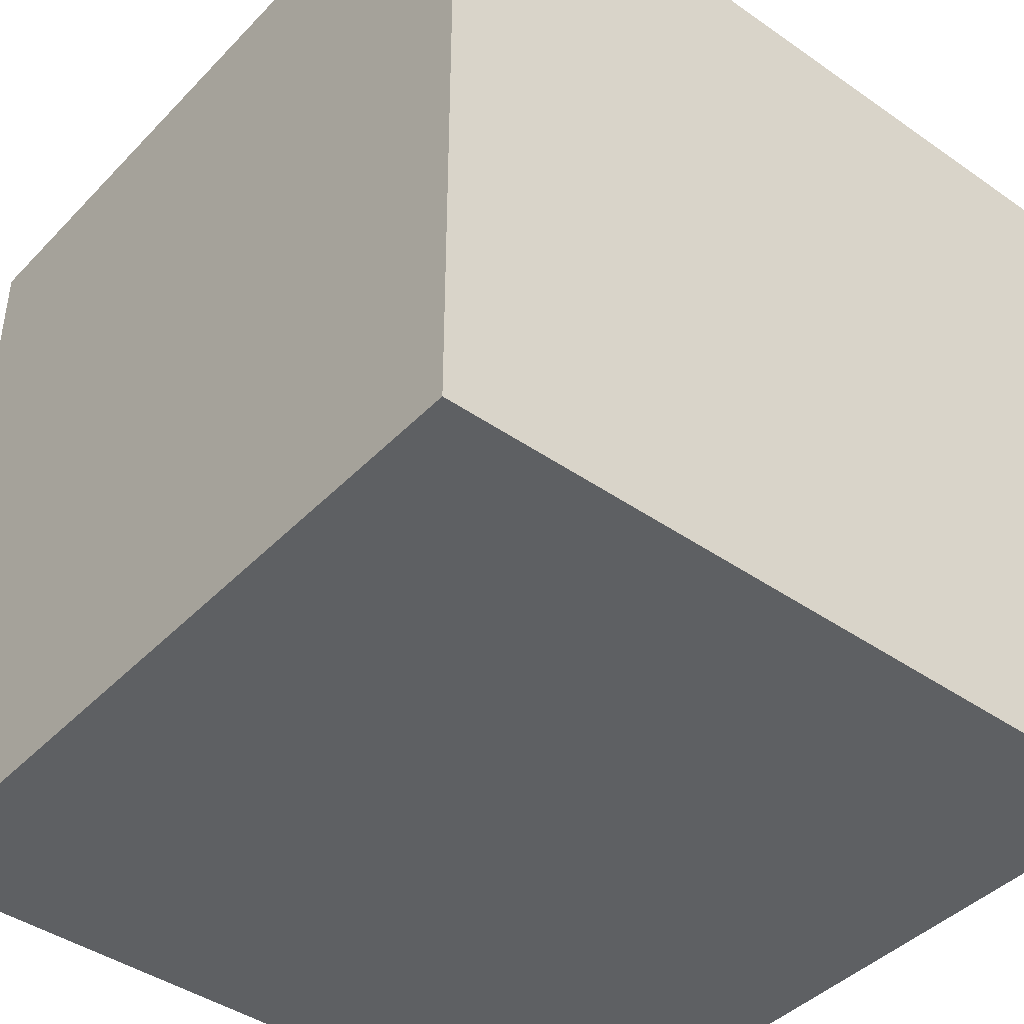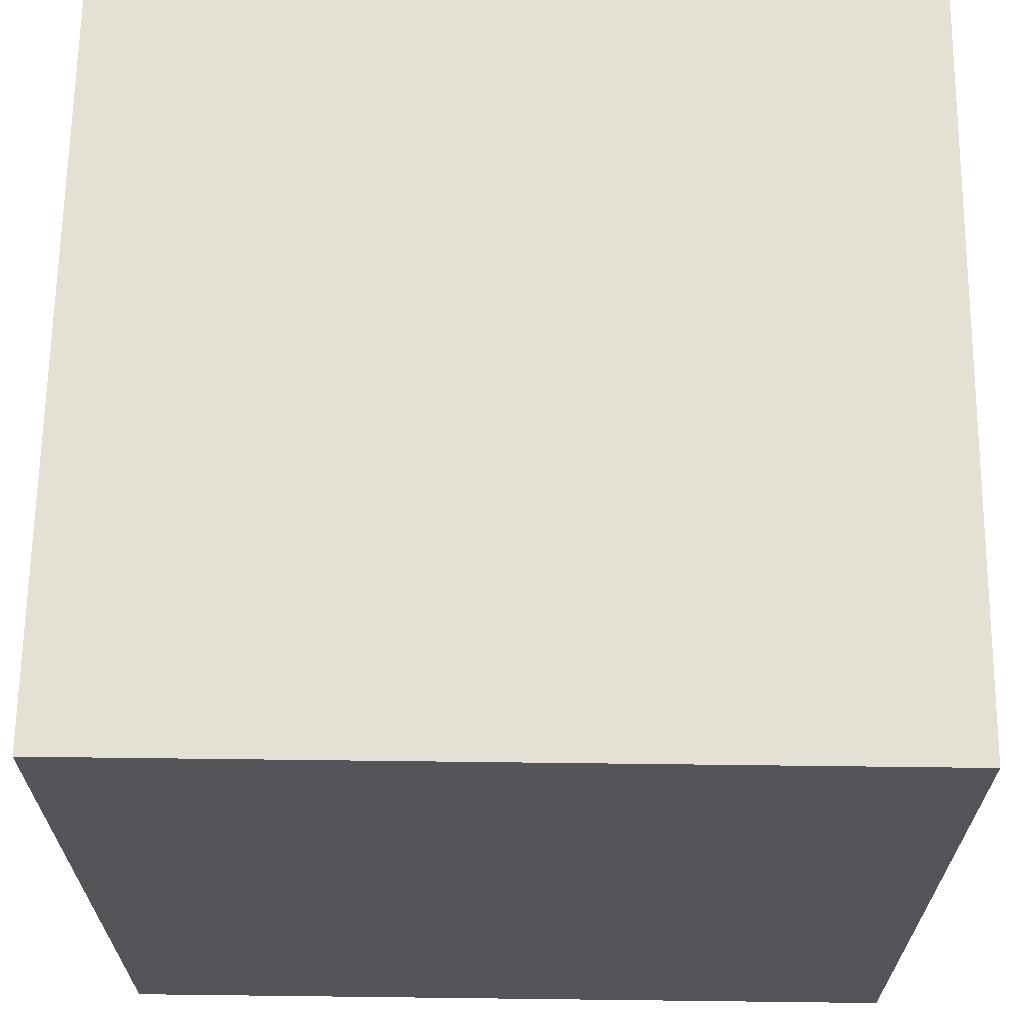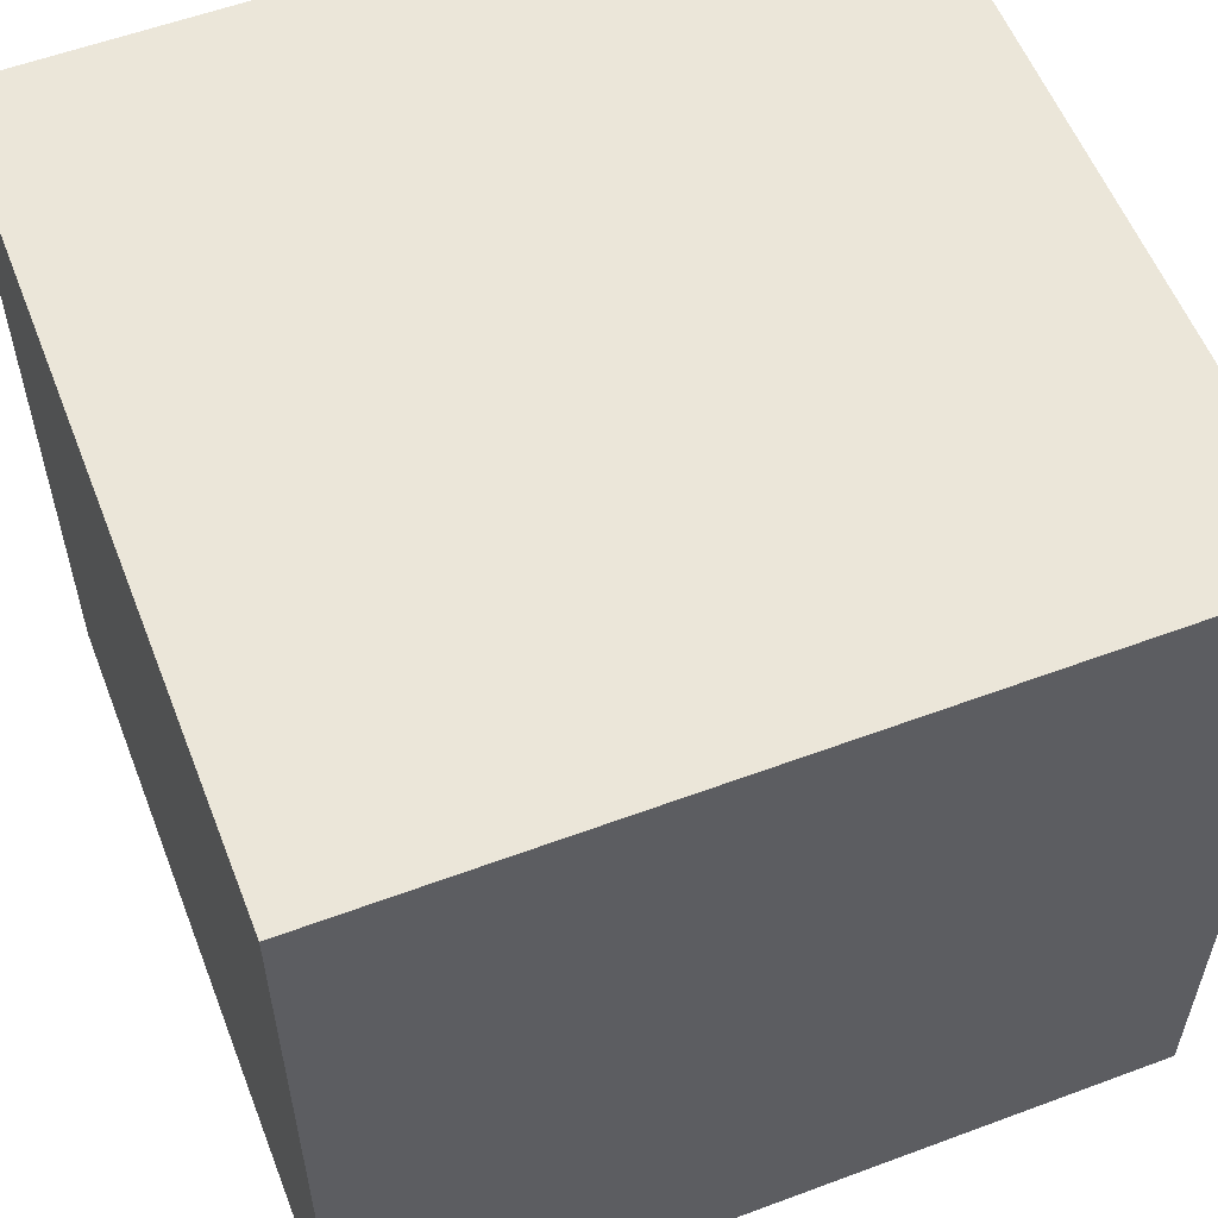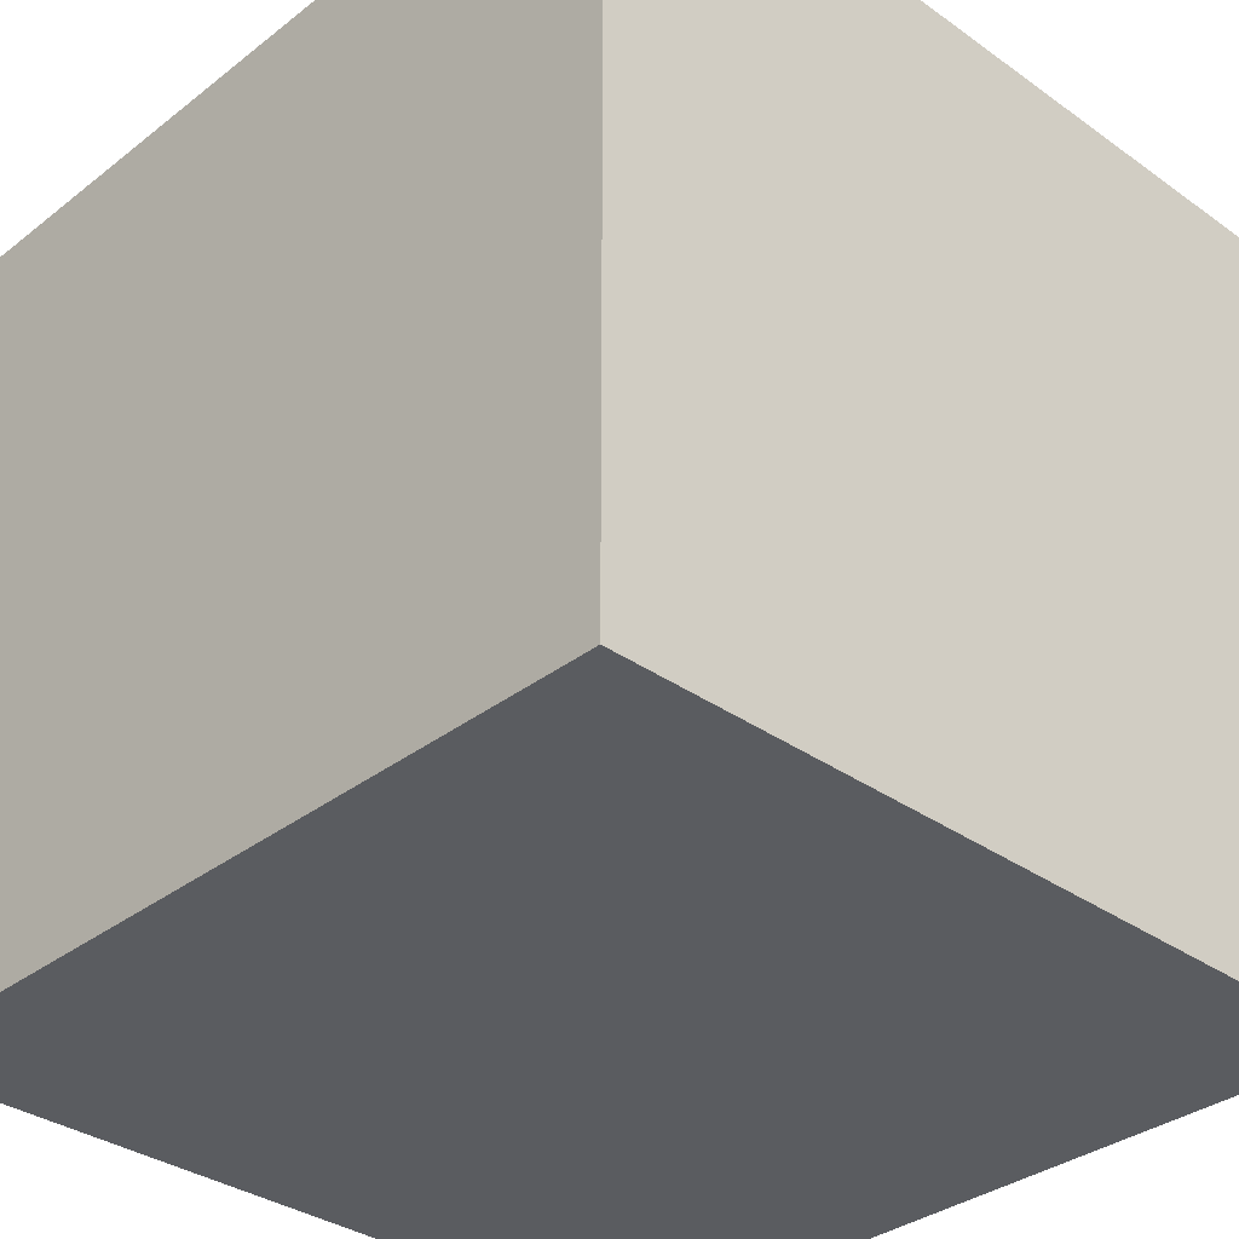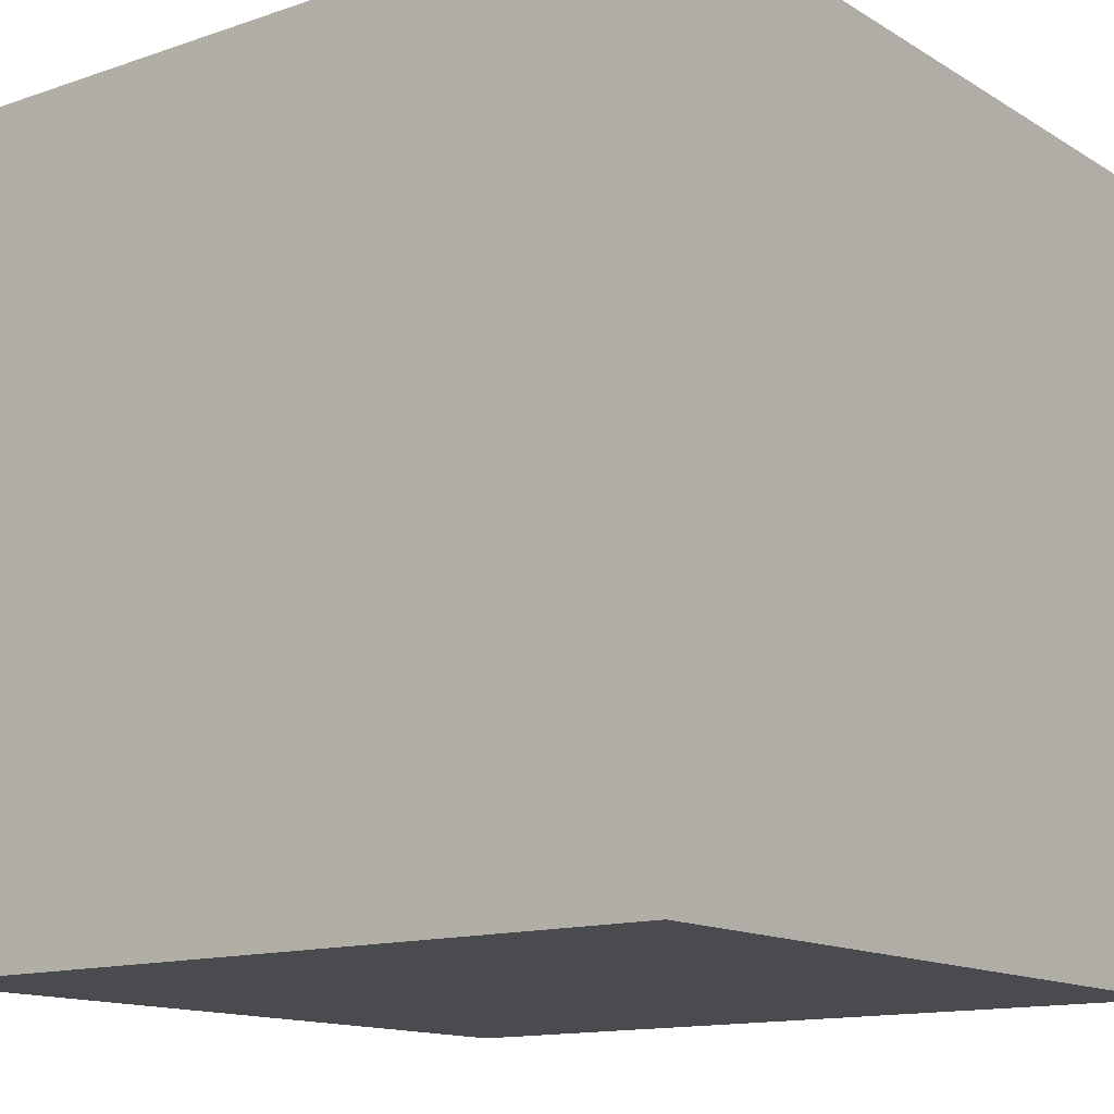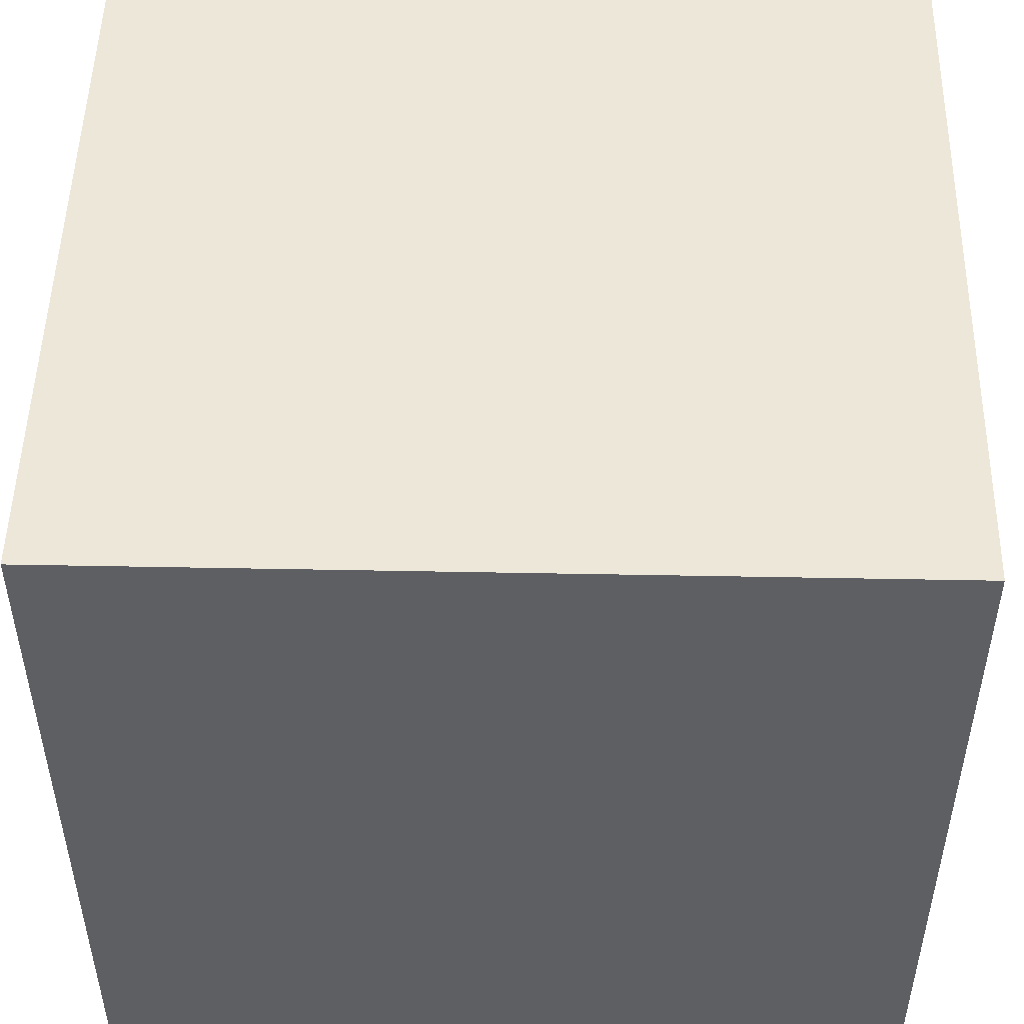
<metadata>
{"format":"obj","ext":"obj","renderer":"f3d","projection":"perspective","resolution":1024,"background":"white","views":[{"elev":-42.6,"azim":-39.7,"up":"+Z"},{"elev":66.0,"azim":-179.3,"up":"+Z"},{"elev":57.1,"azim":68.8,"up":"+Y"},{"elev":-34.0,"azim":-43.8,"up":"+Z"},{"elev":-13.7,"azim":-52.8,"up":"+Z"},{"elev":49.9,"azim":1.2,"up":"+Y"}]}
</metadata>
<code>
o Cube
v 0.6181 0.000373 -0.6139
v 0.6181 0.000373 -0.01394
v 0.01811 0.000373 -0.01394
v 0.01811 0.000373 -0.6139
v 0.6181 0.6004 -0.6139
v 0.6181 0.6004 -0.01394
v 0.01811 0.6004 -0.01394
v 0.01811 0.6004 -0.6139
f 1 2 3 4
f 5 8 7 6
f 1 5 6 2
f 2 6 7 3
f 3 7 8 4
f 5 1 4 8

</code>
